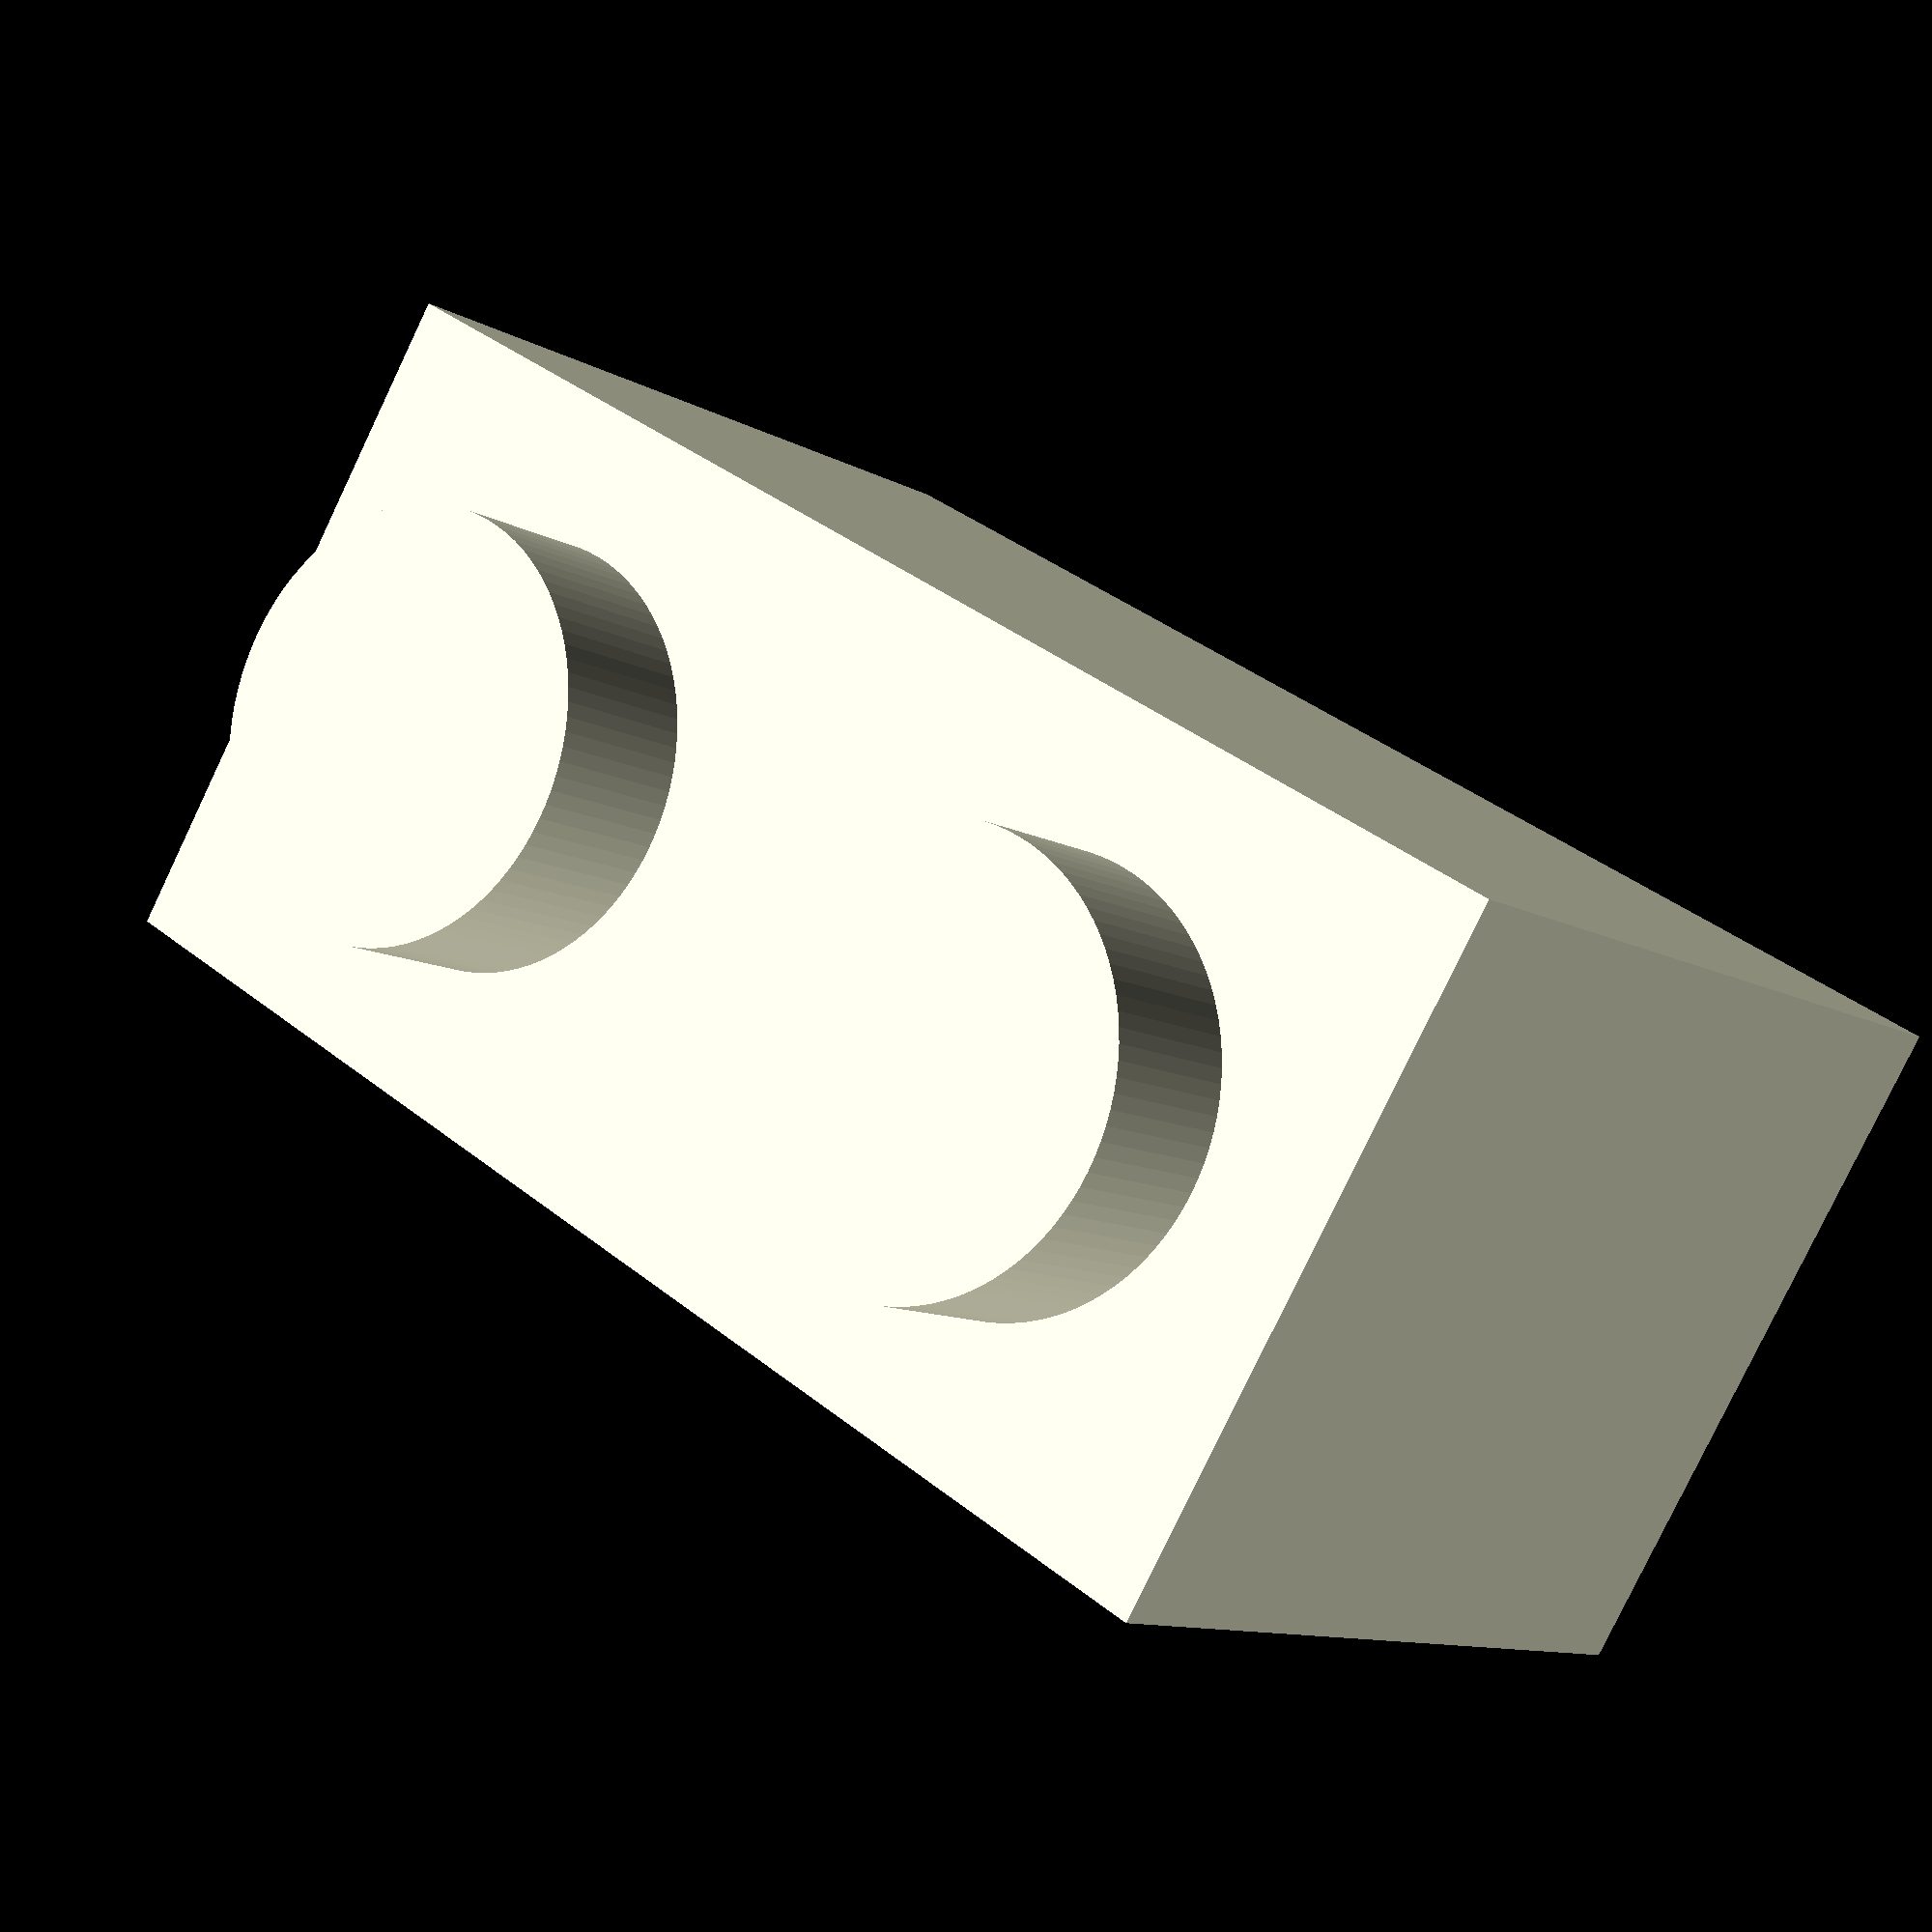
<openscad>
/*
 * 参数化乐高基础模块 - Parametric LEGO Basic Module
 * 
 * 本文件生成符合乐高官方规格的3D可打印积木模型
 * 支持自定义尺寸参数，并针对3D打印进行了优化
 * 
 * 使用方法：
 * 1. 修改下方的用户参数（width, length, height）
 * 2. 按F5预览模型，按F6渲染完整模型
 * 3. 导出STL文件用于3D打印
 * 
 * 兼容性：与真实乐高积木完全兼容
 * 打印建议：建议使用0.2mm层高，15-20%填充率
 */

/* [Parameters] */

// 积木宽度（单位数量）- Block width in units
width = 2; // [1:31]

// 积木长度（单位数量）- Block length in units  
length = 1; // [1:31]

// 积木高度（层数）- Block height in layers
height = 3; // [1:Low, 3:High]

/* [Hidden] */

// 设置圆形分辨率 - Set circular resolution
$fn = 96;

// ========================================
// 乐高标准规格常量 - LEGO Standard Specifications
// ========================================

// 基础尺寸规格 - Basic Dimensions
LayerSize = 3.2;        // 每层高度 (mm) - Height per layer
UnitSize = 8;           // 单位尺寸 (mm) - Unit size (8x8mm grid)

// 凸点规格 - Stud Specifications  
StudDiameter = 4.8;     // 凸点直径 (mm) - Stud diameter
StudHeight = 1.8;       // 凸点高度 (mm) - Stud height
StudMargin = UnitSize / 2;         // 凸点边距 (mm) - Stud margin from center

// 内部管道规格 - Internal Tube Specifications
TubeInnerDiameter = 4.8;  // 内管直径 (mm) - Inner tube diameter
TubeOuterDiameter = 6.5;  // 外管直径 (mm) - Outer tube diameter  
TubeMargin = UnitSize;         // 管道边距 (mm) - Tube margin from center

// 3D打印优化参数 - 3D Printing Optimization
CLEARANCESize = 0.2;    // 间隙尺寸 (mm) - Clearance for tight fit
WallThickness = 1.6;    // 壁厚 (mm) - Wall thickness for strength

// ========================================
// 尺寸计算函数 - Size Calculation Functions
// ========================================

// 计算外壳尺寸的函数（考虑间隙调整）
// Calculate exterior shell dimensions with clearance adjustments
function calculate_outer_dimensions(width, length, height, unit_size, clearance) = [
    width * unit_size - clearance,   // 外部宽度 - Outer width
    length * unit_size - clearance,  // 外部长度 - Outer length  
    height * LayerSize               // 外部高度 - Outer height
];

// 计算内部空腔尺寸的函数（薄壳结构）
// Calculate interior cavity dimensions for thin-wall structure
function calculate_inner_dimensions(outer_dims, wall_thickness) = [
    outer_dims[0] - 2 * wall_thickness,  // 内部宽度 - Inner width
    outer_dims[1] - 2 * wall_thickness,  // 内部长度 - Inner length
    outer_dims[2] - wall_thickness       // 内部高度 - Inner height (顶面封闭，底面开放)
];

// 计算凸点位置的函数（Width × Length阵列）
// Calculate stud positions for Width × Length array
function calculate_stud_positions(width, length, unit_size) = [
    for (i = [0:width-1])
        for (j = [0:length-1])
            [
                (i - (width-1)/2) * unit_size,   // X位置 - X position
                (j - (length-1)/2) * unit_size,  // Y位置 - Y position
                0                                // Z位置 - Z position (顶面)
            ]
];

// 计算管道位置的函数（基于主体方块网格）
// Calculate tube positions based on main block grid
function calculate_tube_positions(width, length, tube_margin) = 
    (width > 1 && length > 1) ? [
        for (i = [0:width-2])  // width-1 个管道
            for (j = [0:length-2])  // length-1 个管道
                [
                    (i - (width-2)/2) * tube_margin,   // X位置 - X position
                    (j - (length-2)/2) * tube_margin,  // Y位置 - Y position
                    0                                  // Z位置 - Z position (底面)
                ]
    ] : [];

// 应用间隙调整的函数
// Apply clearance adjustments function
function apply_clearance_adjustment(value, clearance, adjustment_type = "full") = 
    adjustment_type == "full" ? value - clearance :
    adjustment_type == "half" ? value - clearance/2 :
    value;

// 参数验证函数
// Parameter validation function
function validate_parameters(width, length, height) = 
    width > 0 && length > 0 && height > 0;

// 计算凸点数量
// Calculate stud count
function calculate_stud_count(width, length) = width * length;

// 计算管道数量（只有当width>1且length>1时才有管道）
// Calculate tube count (only when width>1 and length>1)
function calculate_tube_count(width, length, height) = 
    (width > 1 && length > 1) ? (width - 1) * (length - 1) : 0;

// 计算管道高度
// Calculate tube height
function calculate_tube_height(height, layer_size) = 
    layer_size * height;

// ========================================
// 计算参数 - Calculated Parameters  
// ========================================

// 使用函数计算外壳尺寸 - Calculate exterior dimensions using functions
OuterDimensions = calculate_outer_dimensions(width, length, height, UnitSize, CLEARANCESize);
OuterWidth = OuterDimensions[0];
OuterLength = OuterDimensions[1];
OuterHeight = OuterDimensions[2];

// 使用函数计算内部空腔尺寸 - Calculate interior dimensions using functions
InnerDimensions = calculate_inner_dimensions(OuterDimensions, WallThickness);
InnerWidth = InnerDimensions[0];
InnerLength = InnerDimensions[1];
InnerHeight = InnerDimensions[2];

// 使用函数计算凸点位置 - Calculate stud positions using functions
StudPositions = calculate_stud_positions(width, length, UnitSize);

// 使用函数计算管道位置 - Calculate tube positions using functions
ActualTubeMargin = apply_clearance_adjustment(TubeMargin, CLEARANCESize, "half");
TubePositions = calculate_tube_positions(width, length, ActualTubeMargin);

// 管道相关计算 - Tube calculations
TubeHeight = calculate_tube_height(height, LayerSize);

// 间隙调整后的边距 - Clearance-adjusted margins
ActualStudMargin = apply_clearance_adjustment(StudMargin, CLEARANCESize, "half");

// 数量计算 - Count calculations
StudCount = calculate_stud_count(width, length);
TubeCount = calculate_tube_count(width, length, height);

// ========================================
// 参数验证和调试输出 - Parameter Validation & Debug Output
// ========================================

// 参数验证 - Parameter validation
assert(validate_parameters(width, length, height), 
       "错误 ERROR: width, length, height 必须大于0 - must be greater than 0");

// 额外的参数验证 - Additional parameter validation
assert(width > 0, "错误 ERROR: width 必须大于0 - width must be greater than 0");
assert(length > 0, "错误 ERROR: length 必须大于0 - length must be greater than 0"); 
assert(height > 0, "错误 ERROR: height 必须大于0 - height must be greater than 0");

// 壁厚验证 - Wall thickness validation
assert(InnerWidth > 0 && InnerLength > 0, 
       "错误 ERROR: 壁厚过大，导致内部空腔尺寸为负 - Wall thickness too large, causing negative inner dimensions");

// 间隙验证 - Clearance validation
assert(OuterWidth > 0 && OuterLength > 0, 
       "错误 ERROR: 间隙调整过大，导致外部尺寸为负 - Clearance adjustment too large, causing negative outer dimensions");

// 调试输出 - 显示计算的尺寸
echo("=== 乐高积木参数 LEGO Block Parameters ===");
echo(str("尺寸规格 Dimensions: ", width, "x", length, "x", height));
echo(str("外部尺寸 Outer Size: ", OuterWidth, "x", OuterLength, "x", OuterHeight, "mm"));
echo(str("内部空腔 Inner Cavity: ", InnerWidth, "x", InnerLength, "x", InnerHeight, "mm"));
echo(str("凸点数量 Stud Count: ", StudCount));
echo(str("凸点位置数量 Stud Position Count: ", len(StudPositions)));

echo(str("管道数量 Tube Count: ", TubeCount));
echo(str("管道位置数量 Tube Position Count: ", len(TubePositions)));
echo(str("管道高度 Tube Height: ", TubeHeight, "mm"));
echo(str("调整后管道边距 Adjusted Tube Margin: ", ActualTubeMargin, "mm"));

echo(str("调整后凸点边距 Adjusted Stud Margin: ", ActualStudMargin, "mm"));
echo(str("壁厚 Wall Thickness: ", WallThickness, "mm"));
echo(str("间隙调整 Clearance: ", CLEARANCESize, "mm"));
echo("==========================================");

// 合理性警告 - Reasonableness warnings
if (width > 10 || length > 10) {
    echo("警告 WARNING: 大尺寸积木可能需要更长的打印时间 - Large blocks may require longer print time");
}
if (height > 10) {
    echo("警告 WARNING: 高积木可能需要支撑结构进行打印 - Tall blocks may require support structures for printing");
}
if (WallThickness < 1.2) {
    echo("警告 WARNING: 壁厚可能过薄，影响打印强度 - Wall thickness may be too thin, affecting print strength");
}
if (CLEARANCESize > 0.5) {
    echo("警告 WARNING: 间隙过大可能影响配合精度 - Large clearance may affect fit precision");
}

// ========================================
// 主模型生成 - Main Model Generation
// ========================================

// 主模型组装 - Main model assembly
union() {
    // 外壳薄壳结构 - Exterior shell structure
    exterior_shell();
    
    // 顶部凸点阵列 - Top studs array
    top_studs();
    
    // 底部管道结构（所有积木都有）- Bottom tubes structure (all blocks have tubes)
    bottom_tubes();
}

// ========================================
// 模块定义 - Module Definitions
// ========================================

// 外壳薄壳结构模块 - Exterior shell structure module
module exterior_shell() {
    difference() {
        // 外部立方体几何体 - Outer cube geometry
        translate([0, 0, OuterHeight/2]) {
            cube([OuterWidth, OuterLength, OuterHeight], center=true);
        }
        
        // 内部空腔几何体（考虑壁厚）- Inner cavity geometry (considering wall thickness)
        // 空腔从底部开始，顶面封闭，底面开放
        // Cavity starts from bottom, top face closed, bottom face open
        translate([0, 0, InnerHeight/2]) {
            cube([InnerWidth, InnerLength, InnerHeight], center=true);
        }
    }
}

// 顶部凸点阵列模块 - Top studs array module
module top_studs() {
    // 使用循环生成width × length的凸点阵列
    // Use loops to generate width × length stud array
    for (i = [0:width-1]) {
        for (j = [0:length-1]) {
            // 计算凸点位置 - Calculate stud position
            stud_x = (i - (width-1)/2) * UnitSize;
            stud_y = (j - (length-1)/2) * UnitSize;
            stud_z = OuterHeight; // 凸点位于顶面 - Studs on top surface
            
            // 生成单个凸点 - Generate single stud
            translate([stud_x, stud_y, stud_z]) {
                single_stud();
            }
        }
    }
}

// 单个凸点模块 - Single stud module
module single_stud() {
    // 创建圆柱形凸点几何体 - Create cylindrical stud geometry
    // 使用StudDiameter和StudHeight参数 - Use StudDiameter and StudHeight parameters
    cylinder(
        h = StudHeight,           // 凸点高度 - Stud height
        d = StudDiameter,         // 凸点直径 - Stud diameter
        center = false            // 从底面开始 - Start from bottom
    );
}

// 底部管道阵列模块 - Bottom tubes array module
module bottom_tubes() {
    // 只有当width>1且length>1时才生成管道 - Only generate tubes when width>1 and length>1
    if (width > 1 && length > 1) {
        // 使用循环生成管道阵列 - Use loops to generate tube array
        // 管道数量：(width-1) × (length-1) - Tube count: (width-1) × (length-1)
        for (i = [0:width-2]) {
            for (j = [0:length-2]) {
                // 计算管道位置 - Calculate tube position
                // 圆心距离基于TubeMargin，考虑间隙调整 - Center distance based on TubeMargin with clearance
                tube_x = (i - (width-2)/2) * ActualTubeMargin;
                tube_y = (j - (length-2)/2) * ActualTubeMargin;
                tube_z = 0; // 管道从底面开始 - Tubes start from bottom
                
                // 生成单个薄壳管道 - Generate single thin-wall tube
                translate([tube_x, tube_y, tube_z]) {
                    single_tube();
                }
            }
        }
    }
}

// 单个薄壳管道模块 - Single thin-wall tube module
module single_tube() {
    // 使用difference()操作生成薄壳管道 - Use difference() to generate thin-wall tube
    // 外径圆柱减去内径圆柱 - Outer cylinder minus inner cylinder
    difference() {
        // 外径圆柱几何体 - Outer cylinder geometry
        cylinder(
            h = TubeHeight,                    // 管道高度 - Tube height
            d = TubeOuterDiameter,             // 外径 - Outer diameter
            center = false                     // 从底面开始 - Start from bottom
        );
        
        // 内径圆柱几何体（形成空腔）- Inner cylinder geometry (creates cavity)
        cylinder(
            h = TubeHeight + 0.1,              // 稍微高一点确保完全切除 - Slightly taller to ensure complete cut
            d = TubeInnerDiameter,             // 内径 - Inner diameter
            center = false                     // 从底面开始 - Start from bottom
        );
    }
}
</openscad>
<views>
elev=190.3 azim=211.9 roll=144.7 proj=p view=solid
</views>
